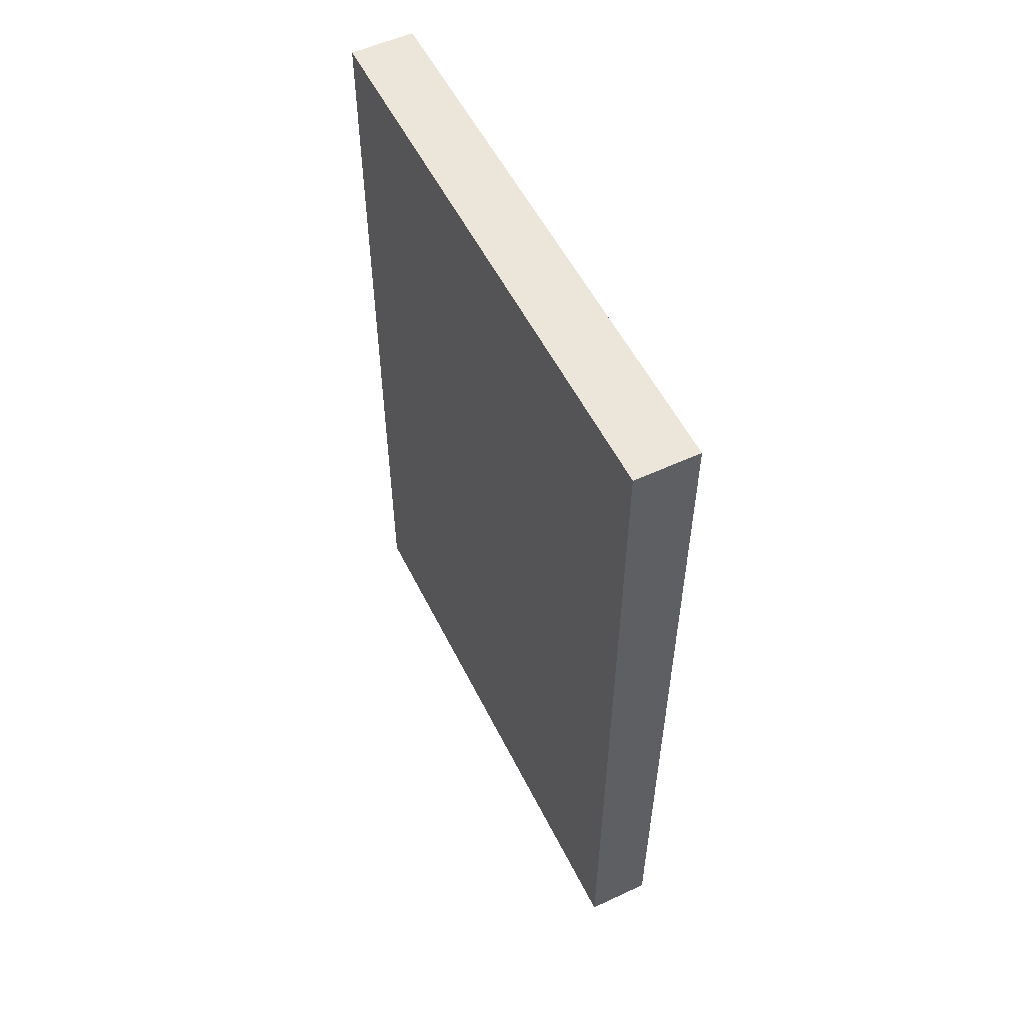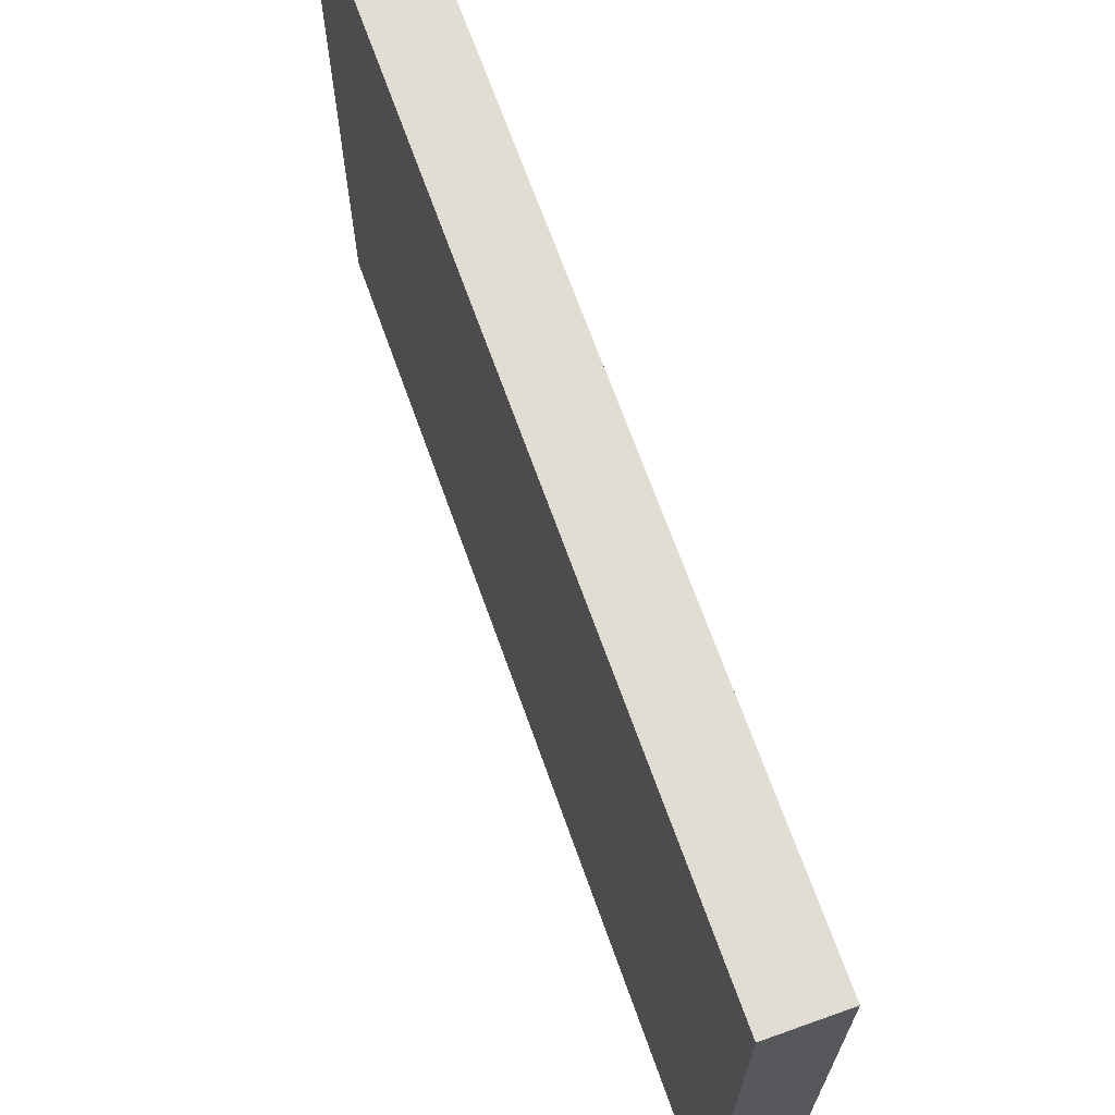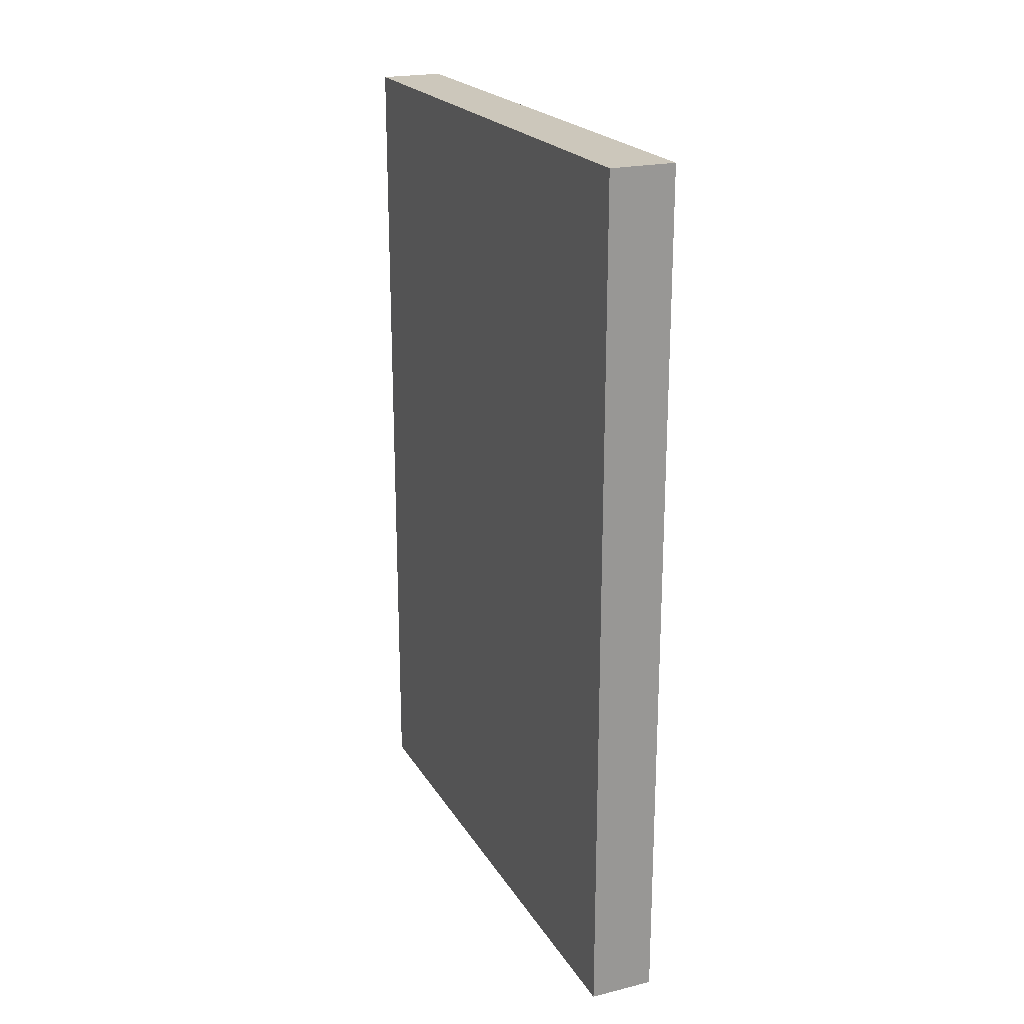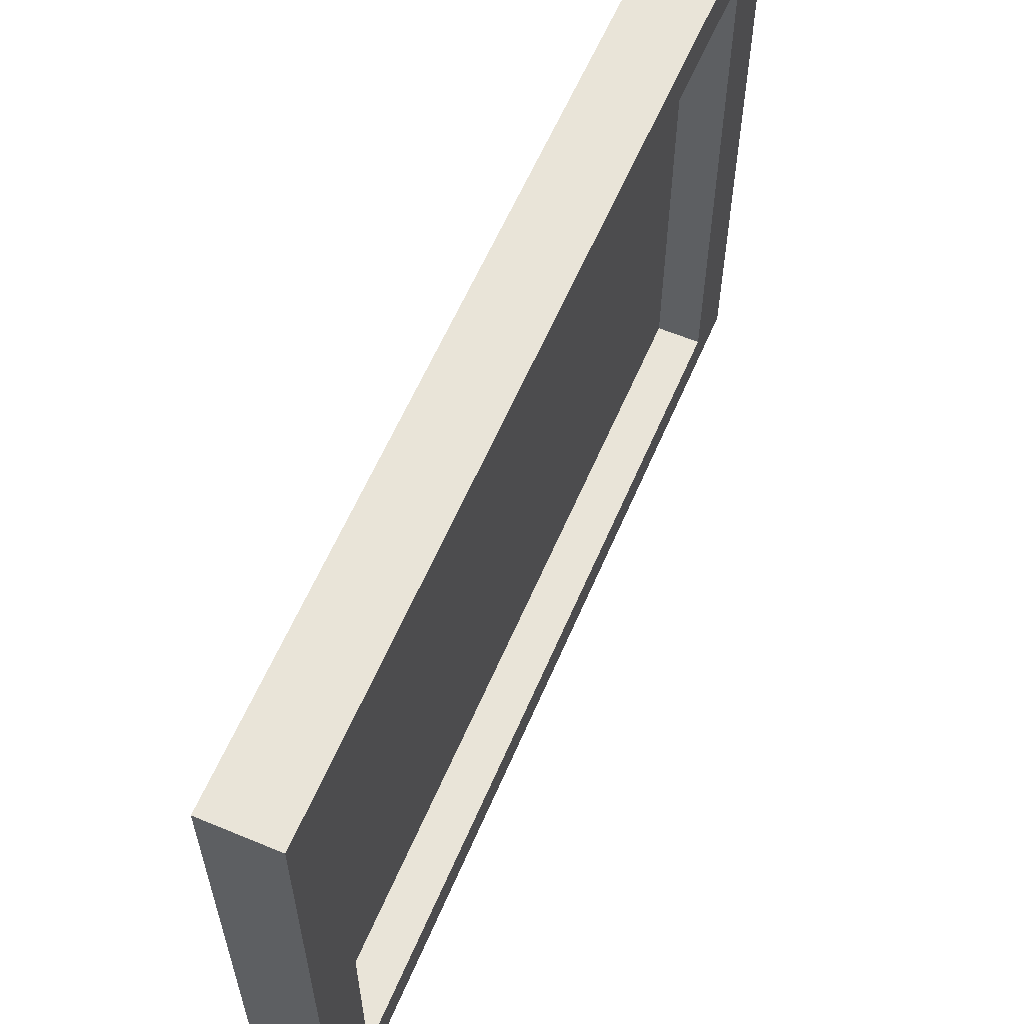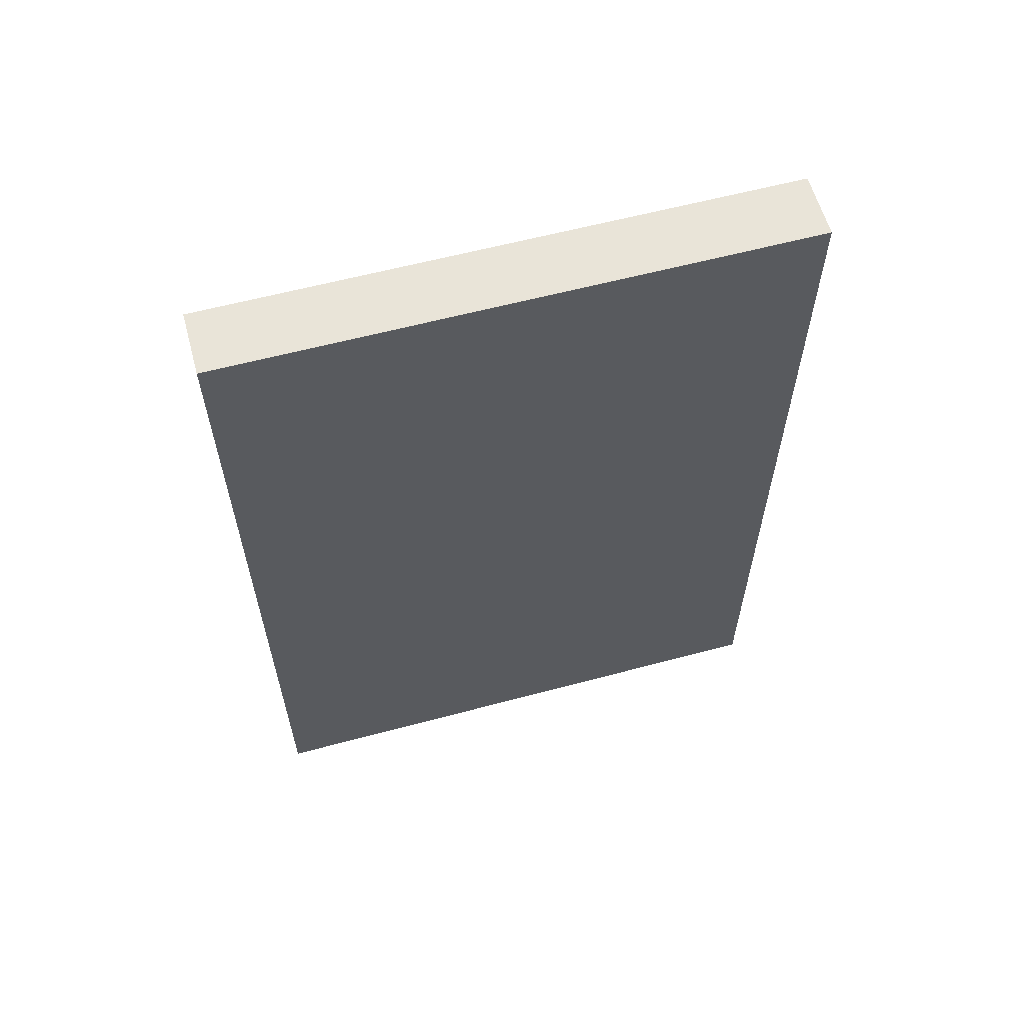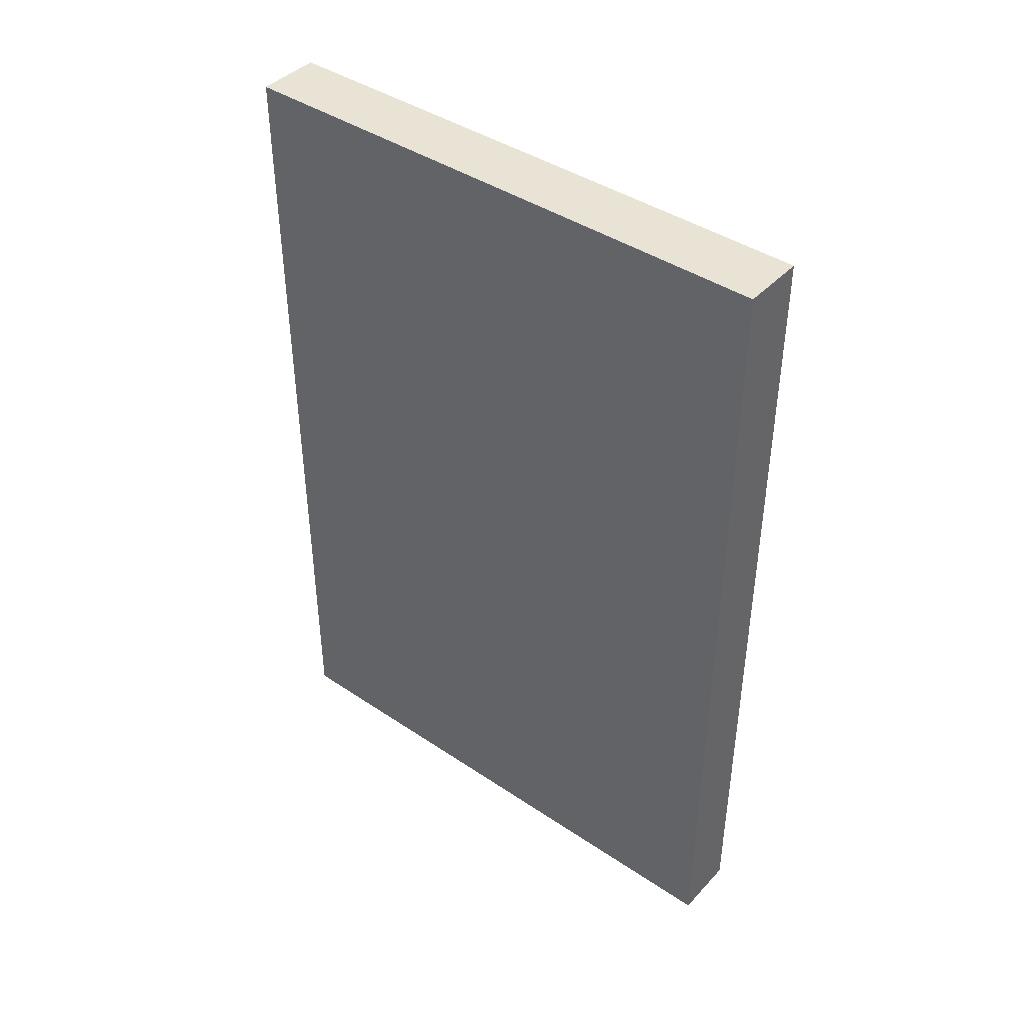
<metadata>
{"format":"obj","ext":"obj","renderer":"f3d","projection":"perspective","resolution":1024,"background":"white","views":[{"elev":54.6,"azim":-26.1,"up":"+Y"},{"elev":68.2,"azim":-19.6,"up":"+Z"},{"elev":21.6,"azim":-23.2,"up":"+Y"},{"elev":60.1,"azim":23.1,"up":"+Z"},{"elev":60.4,"azim":-105.3,"up":"+Y"},{"elev":42.0,"azim":-51.1,"up":"+Y"}]}
</metadata>
<code>
v 11.15 148.4 -100
v -11.15 148.4 -100
v -11.15 148.4 100
v 11.15 148.4 100
v 11.15 -148.4 100
v -11.15 -148.4 100
v -11.15 -148.4 -100
v 11.15 -148.4 -100
v 11.15 -128.1 86.33
v 11.15 128.1 86.32
v 11.15 -128.1 -86.32
v -2.514 -128.1 -86.32
v -2.514 -128.1 86.33
v 11.15 128.1 -86.33
v -2.514 128.1 -86.33
v -2.514 128.1 86.32
g Cube
f 4 1 2 3
f 5 4 3 6
f 3 2 7 6
f 8 5 6 7
f 10 4 5 9
f 1 8 7 2
f 9 11 12 13
f 1 14 11 8
f 11 9 5 8
f 1 4 10 14
f 15 16 13 12
f 10 9 13 16
f 14 10 16 15
f 11 14 15 12

</code>
